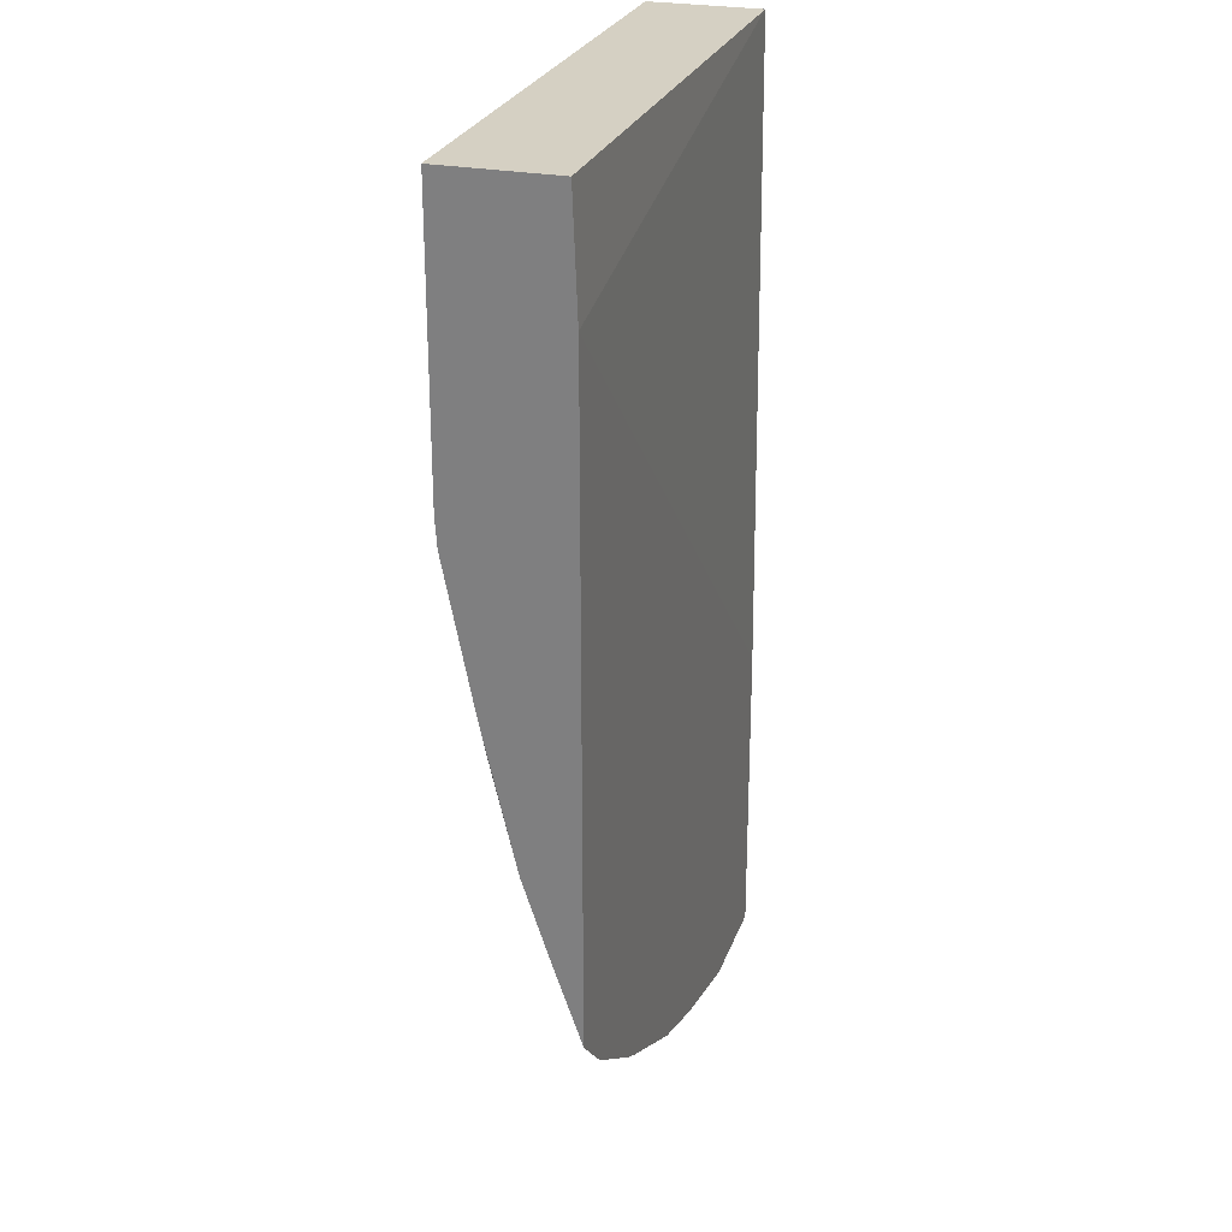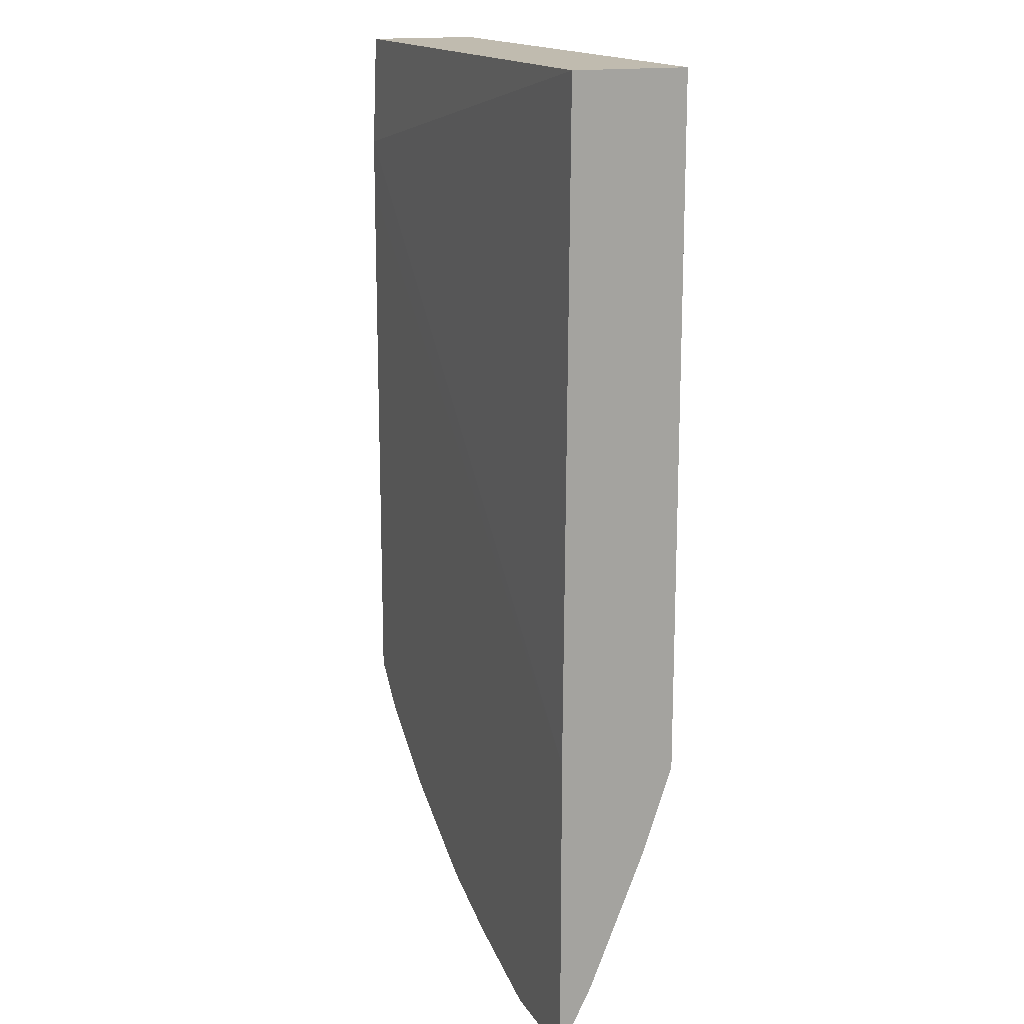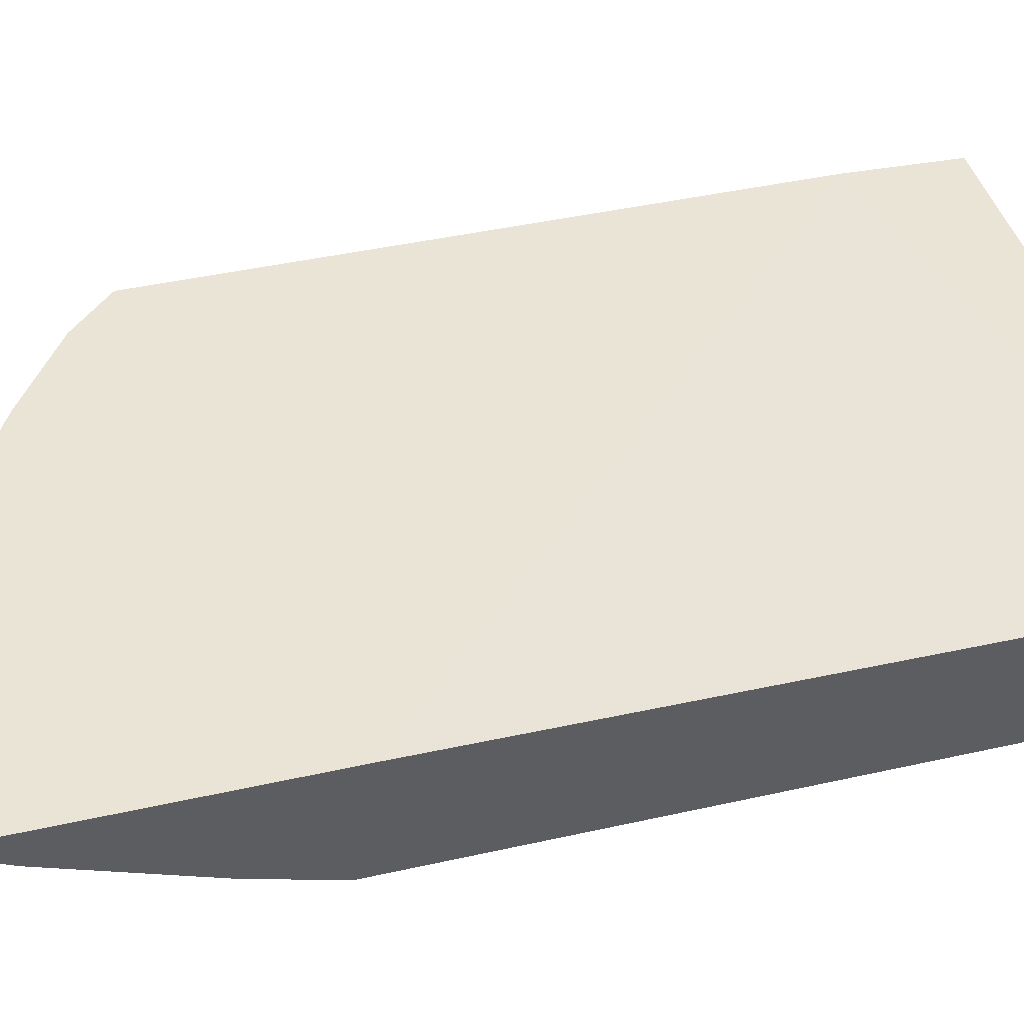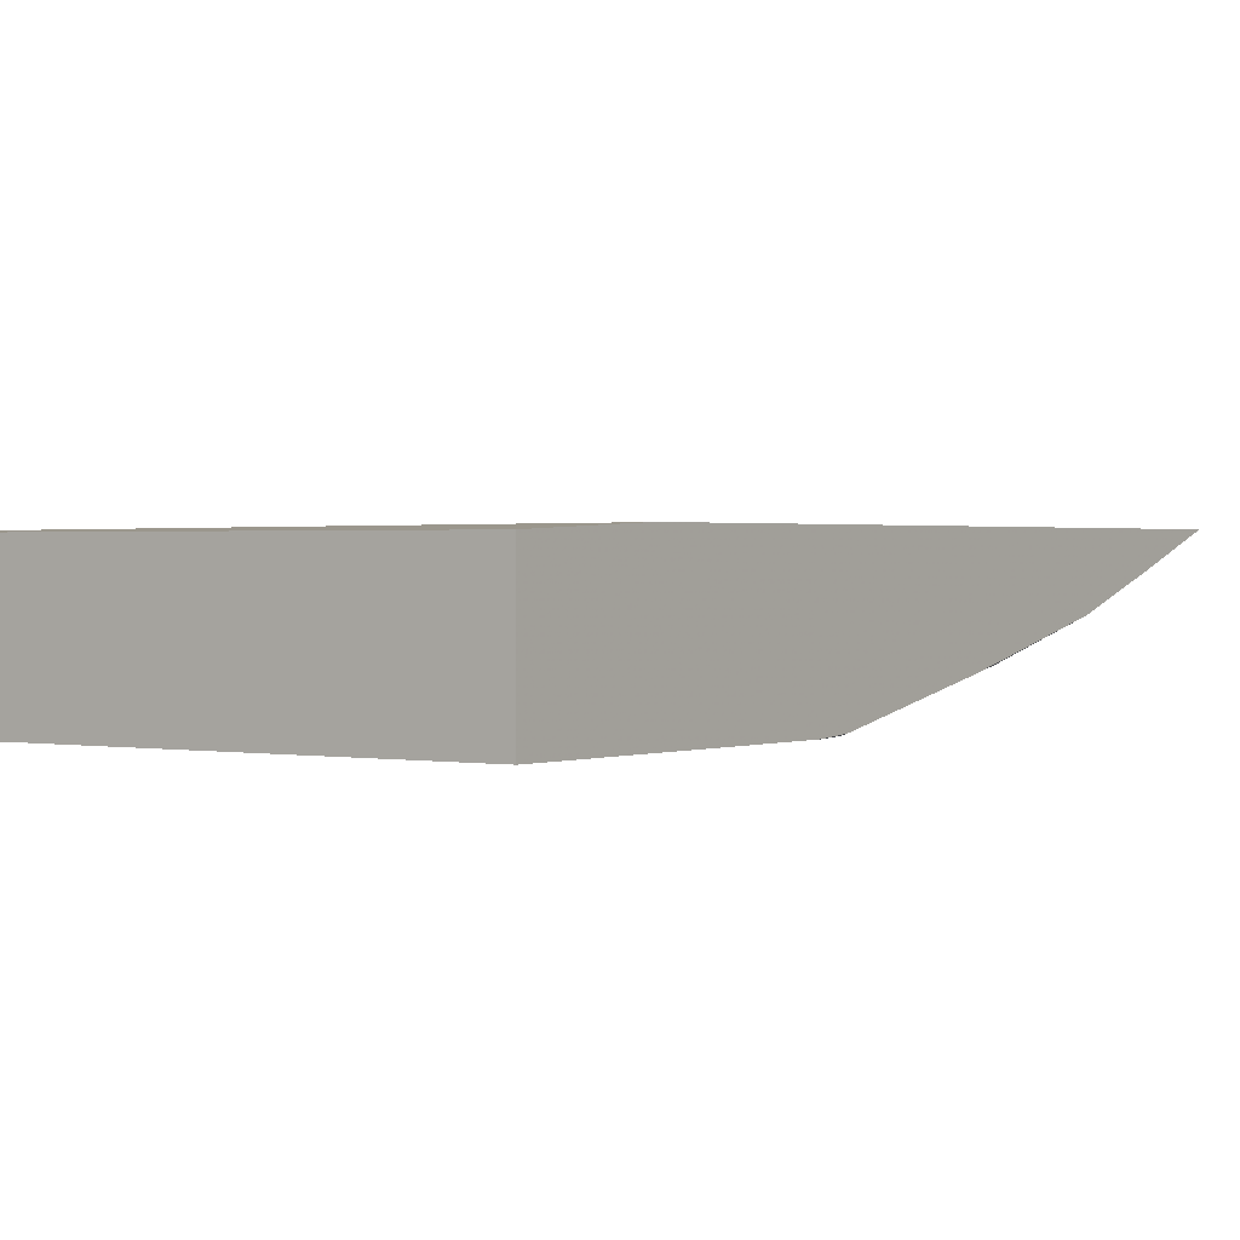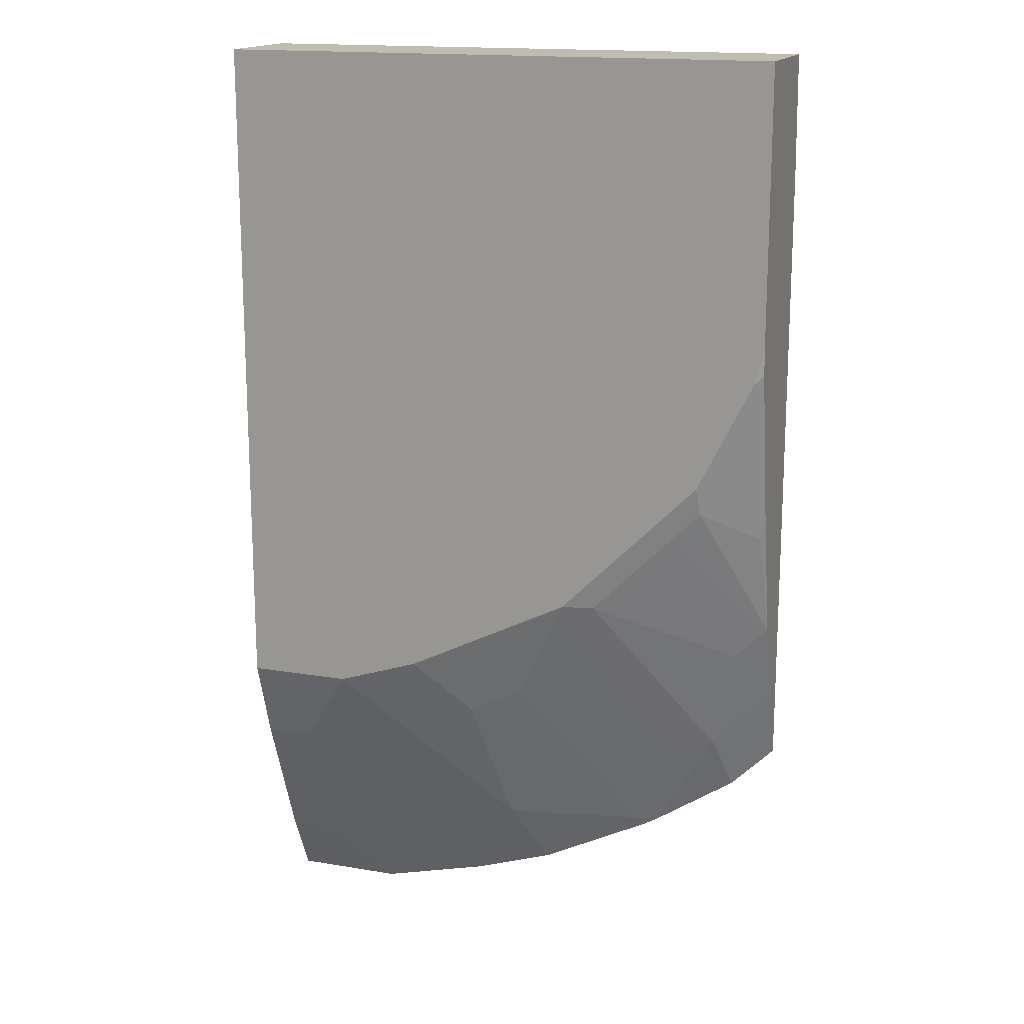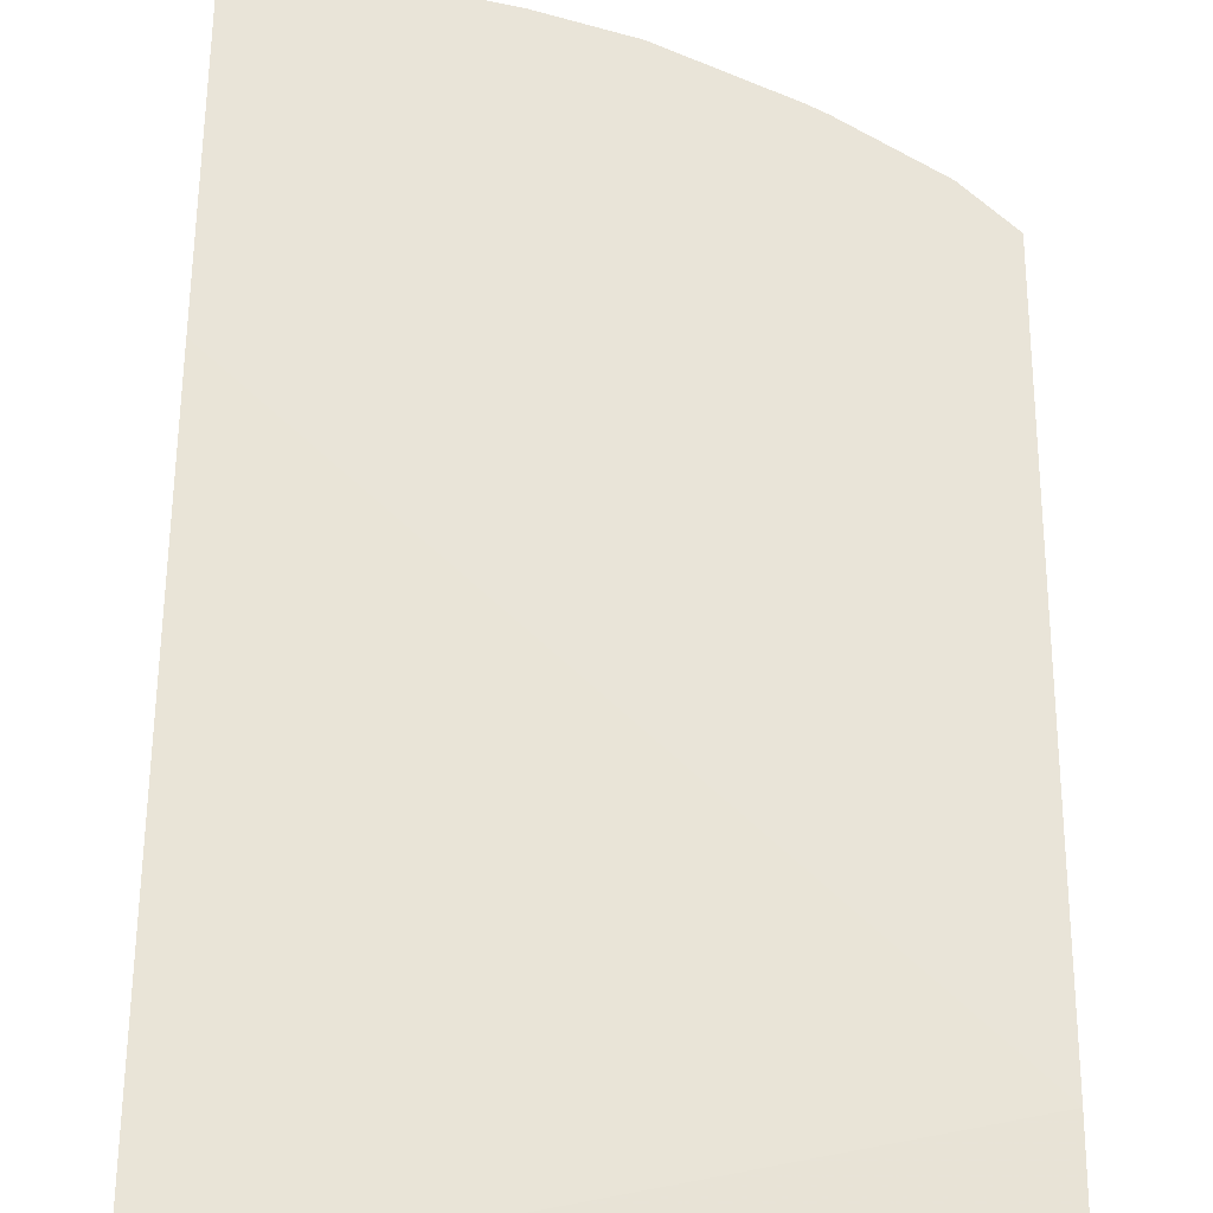
<metadata>
{"format":"obj","ext":"obj","renderer":"f3d","projection":"perspective","resolution":1024,"background":"white","views":[{"elev":26.2,"azim":107.1,"up":"+Z"},{"elev":16.1,"azim":-111.4,"up":"+Z"},{"elev":42.4,"azim":-105.1,"up":"+Y"},{"elev":1.1,"azim":35.3,"up":"+Y"},{"elev":16.3,"azim":19.2,"up":"+Z"},{"elev":60.2,"azim":0.4,"up":"+Y"}]}
</metadata>
<code>
v 0.4698 -0.02106 0.00095
v 0.04829 -0.02106 0.00095
v 0.4698 -0.1053 0.00095
v 0.4698 -0.01773 -0.08427
v 0.04829 -0.1053 0.00095
v 0.04829 -0.01761 -0.4895
v 0.4698 -0.1053 -0.2039
v 0.4698 -0.01761 -0.127
v 0.04829 -0.1053 -0.5052
v 0.04829 -0.01761 -0.7227
v 0.4632 -0.1053 -0.2316
v 0.4698 -0.1038 -0.2257
v 0.4698 -0.01761 -0.5562
v 0.04829 -0.08421 -0.5684
v 0.1264 -0.1053 -0.5052
v 0.1298 -0.01761 -0.7227
v 0.04829 -0.04211 -0.6737
v 0.4421 -0.1053 -0.2738
v 0.4658 -0.07895 -0.358
v 0.4698 -0.08273 -0.331
v 0.4698 -0.03685 -0.5012
v 0.4677 -0.01761 -0.5583
v 0.08423 -0.08421 -0.5684
v 0.1895 -0.1053 -0.4842
v 0.1685 -0.04211 -0.6527
v 0.2527 -0.04211 -0.6315
v 0.214 -0.01761 -0.7016
v 0.2105 -0.02106 -0.6947
v 0.1264 -0.02106 -0.7158
v 0.08423 -0.04211 -0.6737
v 0.4211 -0.1053 -0.3158
v 0.4698 -0.07832 -0.3505
v 0.4237 -0.1 -0.3369
v 0.4698 -0.0579 -0.4381
v 0.4448 -0.03685 -0.5263
v 0.4576 -0.01761 -0.5684
v 0.2316 -0.08421 -0.5263
v 0.2316 -0.1053 -0.4632
v 0.2737 -0.02106 -0.6737
v 0.3158 -0.02106 -0.6527
v 0.3613 -0.01761 -0.6385
v 0.3579 -0.02106 -0.6315
v 0.2737 -0.08421 -0.5052
v 0.2771 -0.01761 -0.6806
v 0.3789 -0.1053 -0.358
v 0.4026 -0.1 -0.358
v 0.4448 -0.0579 -0.4632
v 0.4237 -0.03685 -0.5473
v 0.4365 -0.01761 -0.5895
v 0.3158 -0.1053 -0.421
v 0.3734 -0.01761 -0.6315
v 0.4 -0.04211 -0.5473
v 0.3395 -0.1 -0.421
f 26 41 42
f 26 40 41
f 26 39 40
f 23 30 25
f 26 28 39
f 25 28 26
f 25 29 28
f 25 30 29
f 24 37 38
f 24 26 37
f 19 33 34
f 21 34 47
f 21 36 22
f 21 35 36
f 19 34 32
f 19 31 33
f 19 32 20
f 18 31 19
f 26 42 43
f 16 28 29
f 16 27 28
f 21 47 35
f 26 43 37
f 41 51 42
f 27 39 28
f 48 50 52
f 15 26 24
f 48 53 50
f 48 51 49
f 48 52 51
f 47 53 48
f 46 53 47
f 45 53 46
f 45 50 53
f 42 50 43
f 42 52 50
f 42 51 52
f 40 44 41
f 39 44 40
f 38 43 50
f 37 43 38
f 35 47 48
f 35 49 36
f 35 48 49
f 34 46 47
f 33 46 34
f 31 46 33
f 31 45 46
f 27 44 39
f 15 25 26
f 16 29 30
f 14 30 23
f 3 24 38
f 3 15 24
f 3 9 15
f 3 5 9
f 2 9 5
f 2 14 9
f 2 17 14
f 2 10 17
f 2 6 10
f 2 4 6
f 3 38 50
f 1 4 2
f 1 13 8
f 1 34 21
f 1 32 34
f 1 20 32
f 1 12 20
f 1 7 12
f 1 3 7
f 1 5 3
f 1 2 5
f 15 23 25
f 1 8 4
f 3 50 45
f 1 21 13
f 3 31 18
f 14 17 30
f 3 45 31
f 13 21 22
f 12 19 20
f 12 18 19
f 11 18 12
f 10 16 30
f 9 23 15
f 9 14 23
f 7 11 12
f 6 16 10
f 10 30 17
f 6 44 27
f 3 11 7
f 6 27 16
f 4 8 6
f 6 8 13
f 3 18 11
f 6 22 36
f 6 13 22
f 6 36 49
f 6 49 51
f 6 51 41
f 6 41 44

</code>
